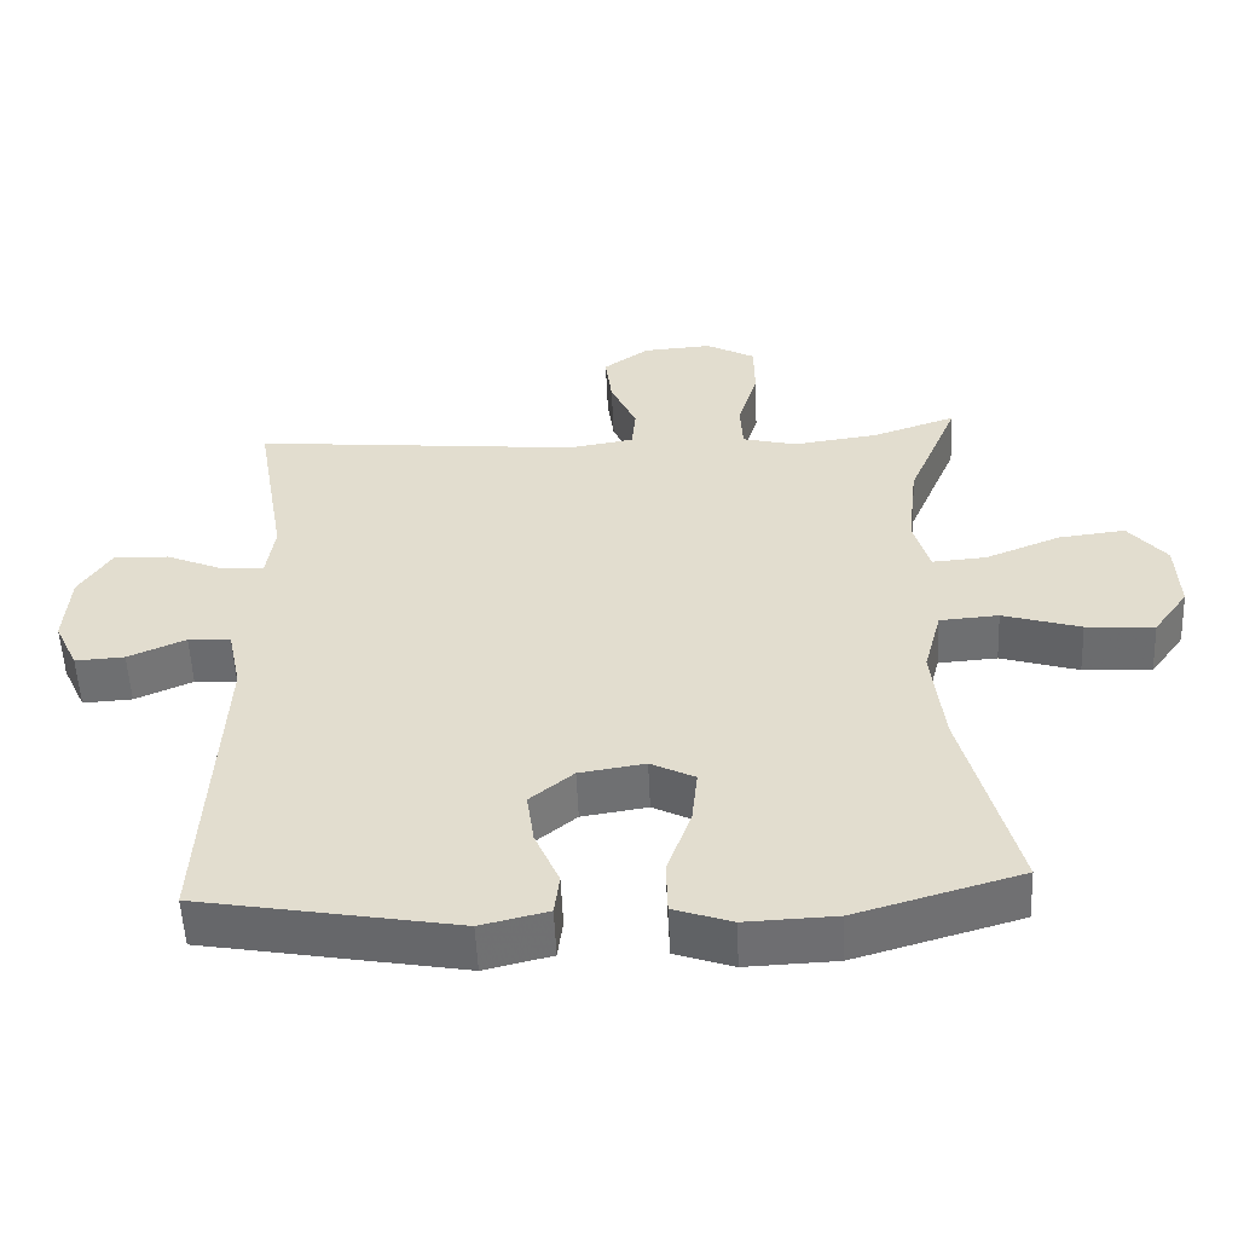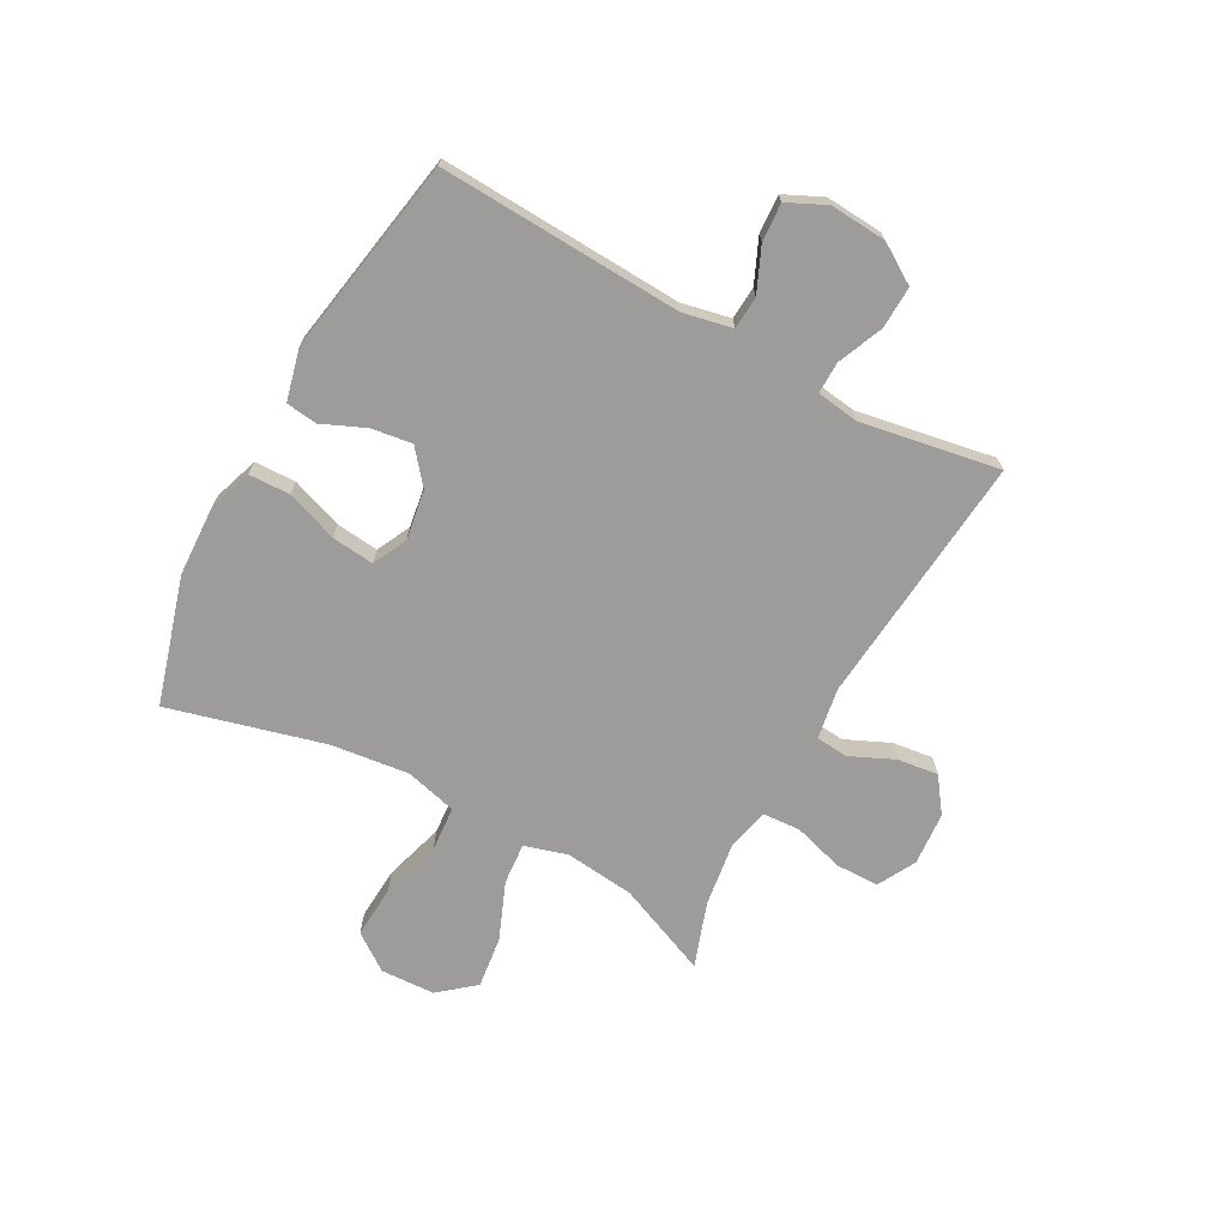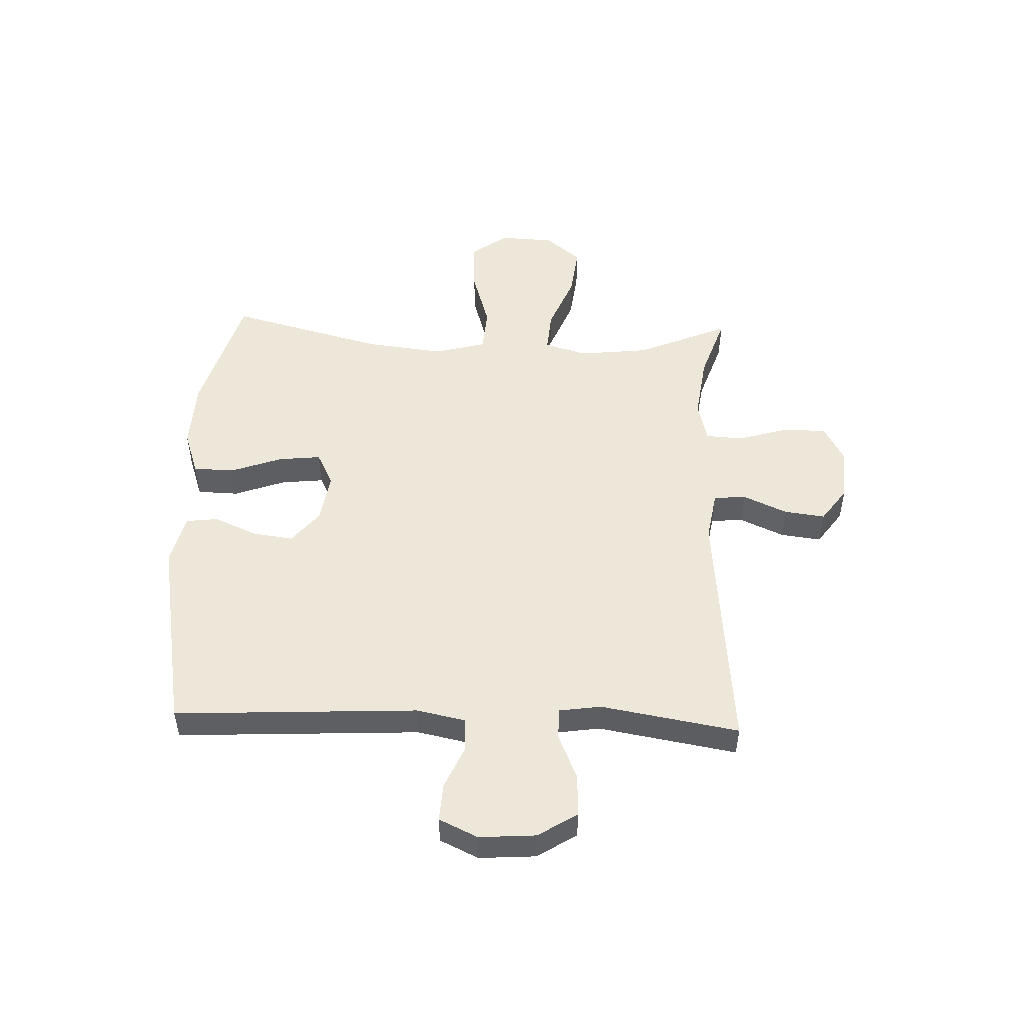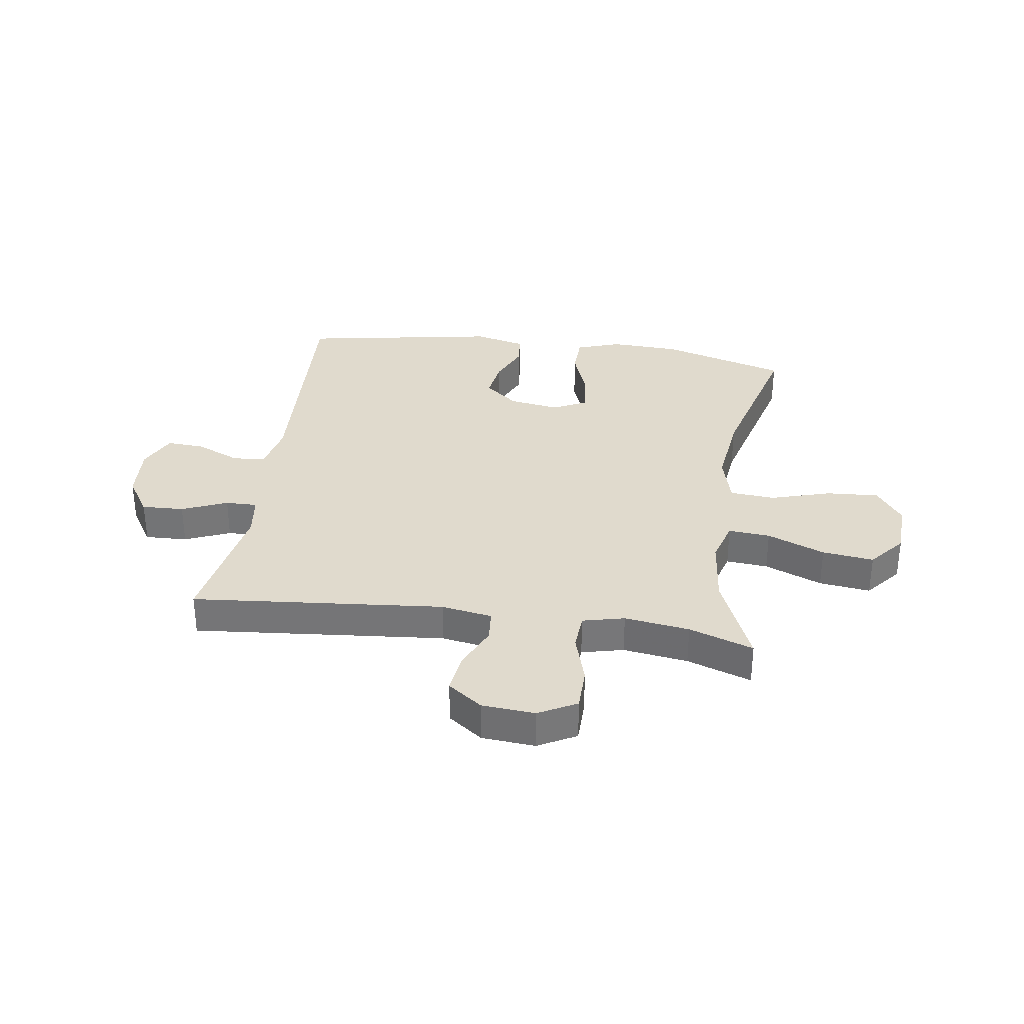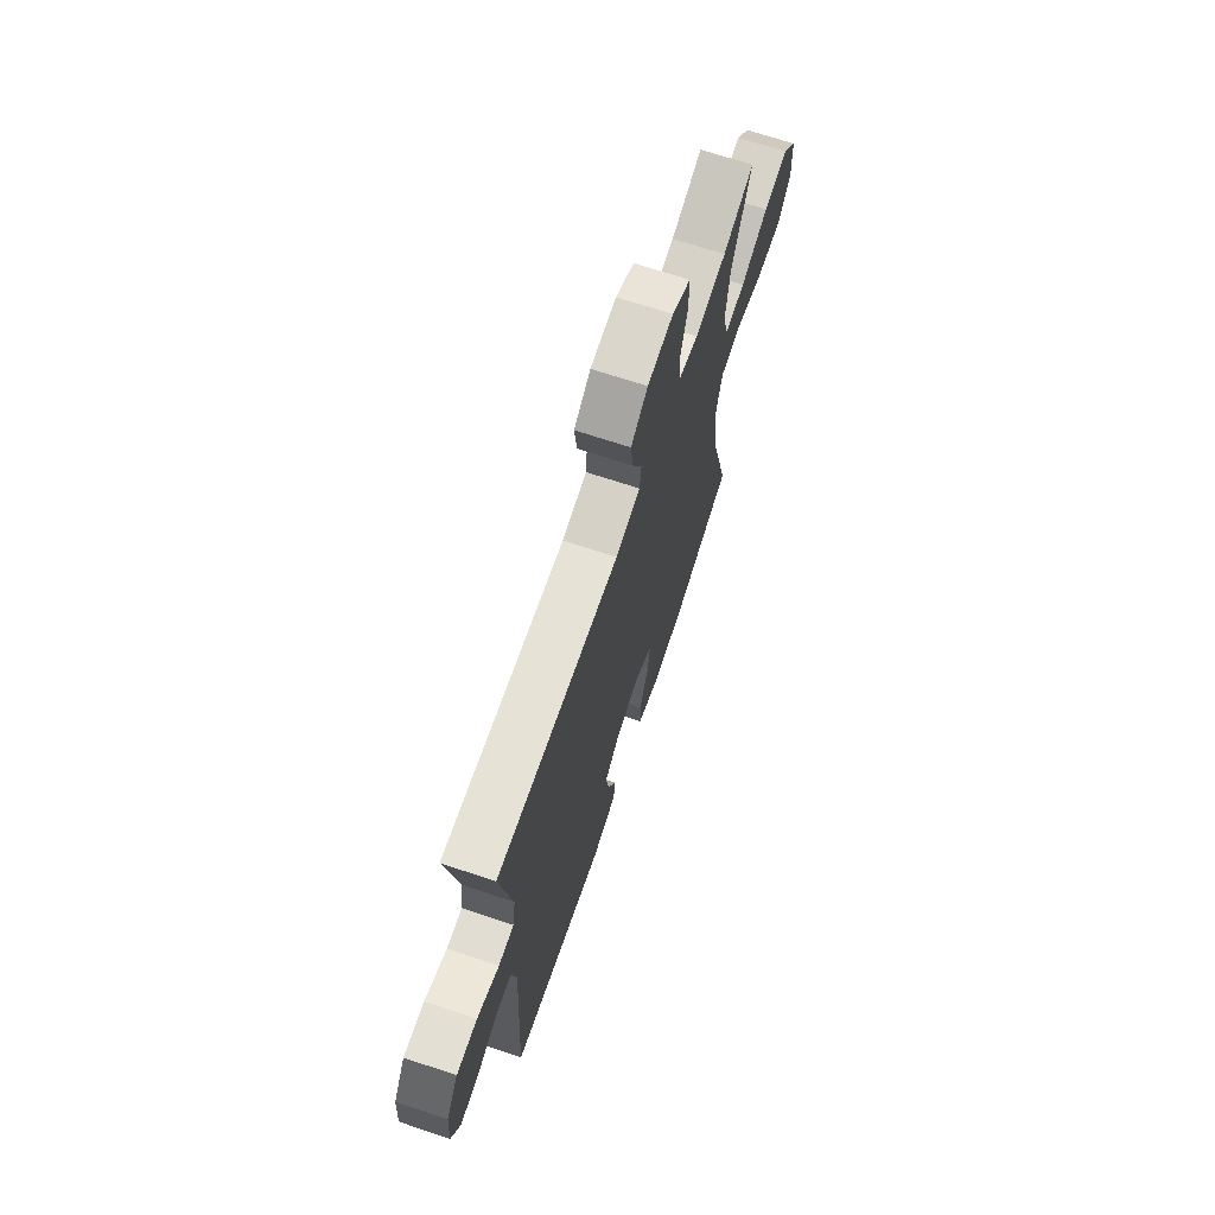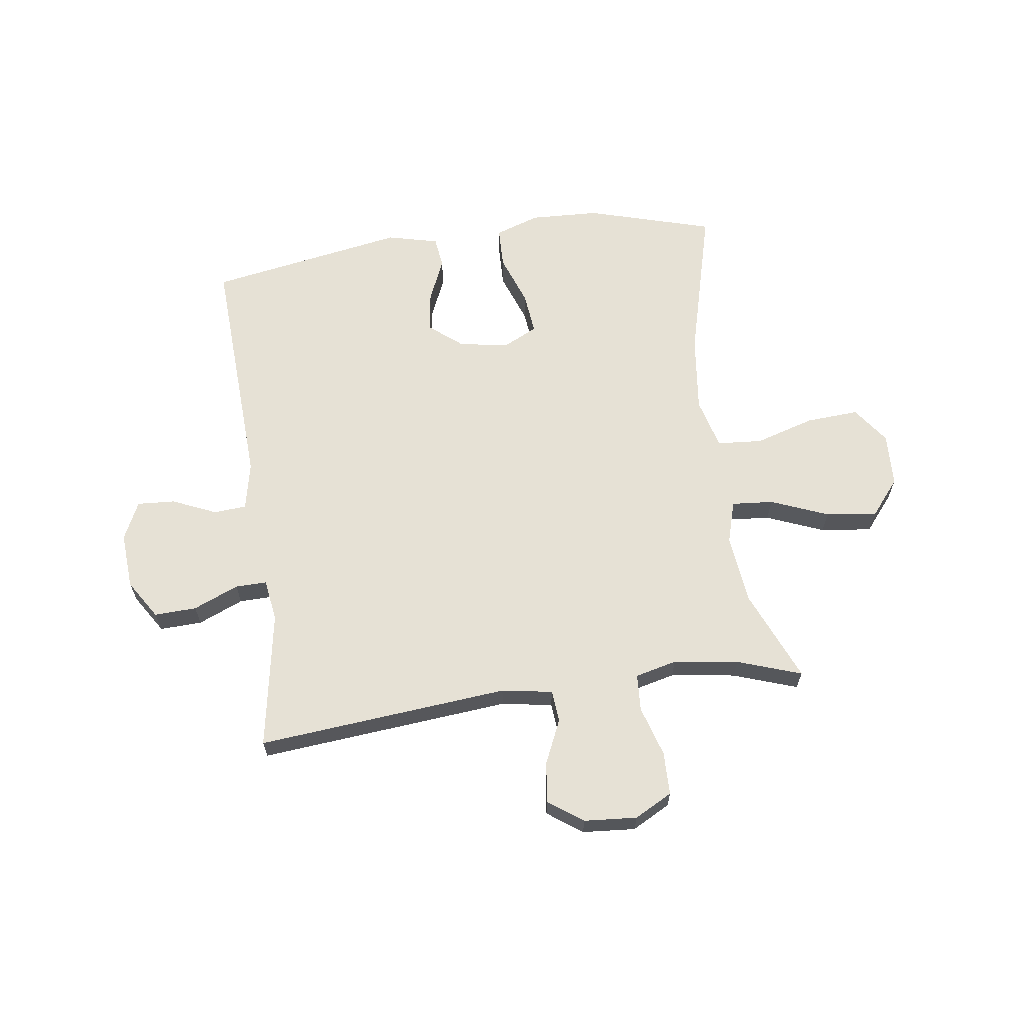
<metadata>
{"format":"obj","ext":"obj","renderer":"f3d","projection":"perspective","resolution":1024,"background":"white","views":[{"elev":-54.1,"azim":2.5,"up":"+Z"},{"elev":-70.0,"azim":-118.5,"up":"+Y"},{"elev":50.2,"azim":-87.9,"up":"+Y"},{"elev":33.1,"azim":8.4,"up":"+Y"},{"elev":69.2,"azim":-71.6,"up":"+Z"},{"elev":64.1,"azim":-7.8,"up":"+Y"}]}
</metadata>
<code>
v -0.5 0.07 0.5
v -0.054 0.07 0.458
v 0.036 0.07 0.473
v 0.041 0.07 0.53
v 0.006 0.07 0.608
v -0.003 0.07 0.68
v 0.058 0.07 0.724
v 0.152 0.07 0.731
v 0.219 0.07 0.695
v 0.22 0.07 0.618
v 0.193 0.07 0.529
v 0.197 0.07 0.463
v 0.271 0.07 0.445
v 0.386 0.07 0.461
v 0.5 0.07 0.5
v 0.431 0.07 0.337
v 0.417 0.07 0.214
v 0.439 0.07 0.138
v 0.513 0.07 0.144
v 0.615 0.07 0.185
v 0.706 0.07 0.196
v 0.758 0.07 0.133
v 0.762 0.07 0.037
v 0.715 0.07 -0.028
v 0.622 0.07 -0.022
v 0.516 0.07 0.01
v 0.436 0.07 0.004
v 0.412 0.07 -0.087
v 0.428 0.07 -0.225
v 0.5 0.07 -0.5
v 0.276 0.07 -0.565
v 0.153 0.07 -0.57
v 0.074 0.07 -0.543
v 0.072 0.07 -0.47
v 0.105 0.07 -0.379
v 0.113 0.07 -0.304
v 0.053 0.07 -0.274
v -0.036 0.07 -0.288
v -0.095 0.07 -0.336
v -0.085 0.07 -0.408
v -0.052 0.07 -0.484
v -0.059 0.07 -0.54
v -0.15 0.07 -0.562
v -0.5 0.07 -0.5
v -0.478 0.07 -0.07
v -0.496 0.07 0.016
v -0.554 0.07 0.02
v -0.632 0.07 -0.014
v -0.699 0.07 -0.018
v -0.731 0.07 0.05
v -0.724 0.07 0.15
v -0.68 0.07 0.219
v -0.605 0.07 0.216
v -0.525 0.07 0.182
v -0.469 0.07 0.181
v -0.458 0.07 0.256
v -0.5 0 0.5
v -0.054 0 0.458
v 0.036 0 0.473
v 0.041 0 0.53
v 0.006 0 0.608
v -0.003 0 0.68
v 0.058 0 0.724
v 0.152 0 0.731
v 0.219 0 0.695
v 0.22 0 0.618
v 0.193 0 0.529
v 0.197 0 0.463
v 0.271 0 0.445
v 0.386 0 0.461
v 0.5 0 0.5
v 0.431 0 0.337
v 0.417 0 0.214
v 0.439 0 0.138
v 0.513 0 0.144
v 0.615 0 0.185
v 0.706 0 0.196
v 0.758 0 0.133
v 0.762 0 0.037
v 0.715 0 -0.028
v 0.622 0 -0.022
v 0.516 0 0.01
v 0.436 0 0.004
v 0.412 0 -0.087
v 0.428 0 -0.225
v 0.5 0 -0.5
v 0.276 0 -0.565
v 0.153 0 -0.57
v 0.074 0 -0.543
v 0.072 0 -0.47
v 0.105 0 -0.379
v 0.113 0 -0.304
v 0.053 0 -0.274
v -0.036 0 -0.288
v -0.095 0 -0.336
v -0.085 0 -0.408
v -0.052 0 -0.484
v -0.059 0 -0.54
v -0.15 0 -0.562
v -0.5 0 -0.5
v -0.478 0 -0.07
v -0.496 0 0.016
v -0.554 0 0.02
v -0.632 0 -0.014
v -0.699 0 -0.018
v -0.731 0 0.05
v -0.724 0 0.15
v -0.68 0 0.219
v -0.605 0 0.216
v -0.525 0 0.182
v -0.469 0 0.181
v -0.458 0 0.256
f 51 52 53 54
f 51 54 55
f 50 51 55
f 47 48 49 50
f 46 47 50 55
f 45 46 55
f 42 43 44 45
f 40 41 42 45
f 39 40 45 55
f 38 39 55 56
f 32 33 34 35
f 32 35 36
f 29 30 31 32
f 28 29 32 36
f 27 28 36 37
f 23 24 25 26
f 23 26 27
f 22 23 27
f 19 20 21 22
f 18 19 22 27
f 17 18 27 37
f 14 15 16
f 13 14 16 17
f 12 13 17 37
f 8 9 10 11
f 4 5 6 7
f 4 7 8 11
f 38 56 1 2
f 37 38 2 3
f 11 12 37
f 3 4 11 37
f 110 109 108 107
f 111 110 107
f 111 107 106
f 106 105 104 103
f 111 106 103 102
f 111 102 101
f 101 100 99 98
f 101 98 97 96
f 111 101 96 95
f 112 111 95 94
f 91 90 89 88
f 92 91 88
f 88 87 86 85
f 92 88 85 84
f 93 92 84 83
f 82 81 80 79
f 83 82 79
f 83 79 78
f 78 77 76 75
f 83 78 75 74
f 93 83 74 73
f 72 71 70
f 73 72 70 69
f 93 73 69 68
f 67 66 65 64
f 63 62 61 60
f 67 64 63 60
f 58 57 112 94
f 59 58 94 93
f 93 68 67
f 93 67 60 59
f 1 57 58 2
f 2 58 59 3
f 3 59 60 4
f 4 60 61 5
f 5 61 62 6
f 6 62 63 7
f 7 63 64 8
f 8 64 65 9
f 9 65 66 10
f 10 66 67 11
f 11 67 68 12
f 12 68 69 13
f 13 69 70 14
f 14 70 71 15
f 15 71 72 16
f 16 72 73 17
f 17 73 74 18
f 18 74 75 19
f 19 75 76 20
f 20 76 77 21
f 21 77 78 22
f 22 78 79 23
f 23 79 80 24
f 24 80 81 25
f 25 81 82 26
f 26 82 83 27
f 27 83 84 28
f 28 84 85 29
f 29 85 86 30
f 30 86 87 31
f 31 87 88 32
f 32 88 89 33
f 33 89 90 34
f 34 90 91 35
f 35 91 92 36
f 36 92 93 37
f 37 93 94 38
f 38 94 95 39
f 39 95 96 40
f 40 96 97 41
f 41 97 98 42
f 42 98 99 43
f 43 99 100 44
f 44 100 101 45
f 45 101 102 46
f 46 102 103 47
f 47 103 104 48
f 48 104 105 49
f 49 105 106 50
f 50 106 107 51
f 51 107 108 52
f 52 108 109 53
f 53 109 110 54
f 54 110 111 55
f 55 111 112 56
f 56 112 57 1

</code>
